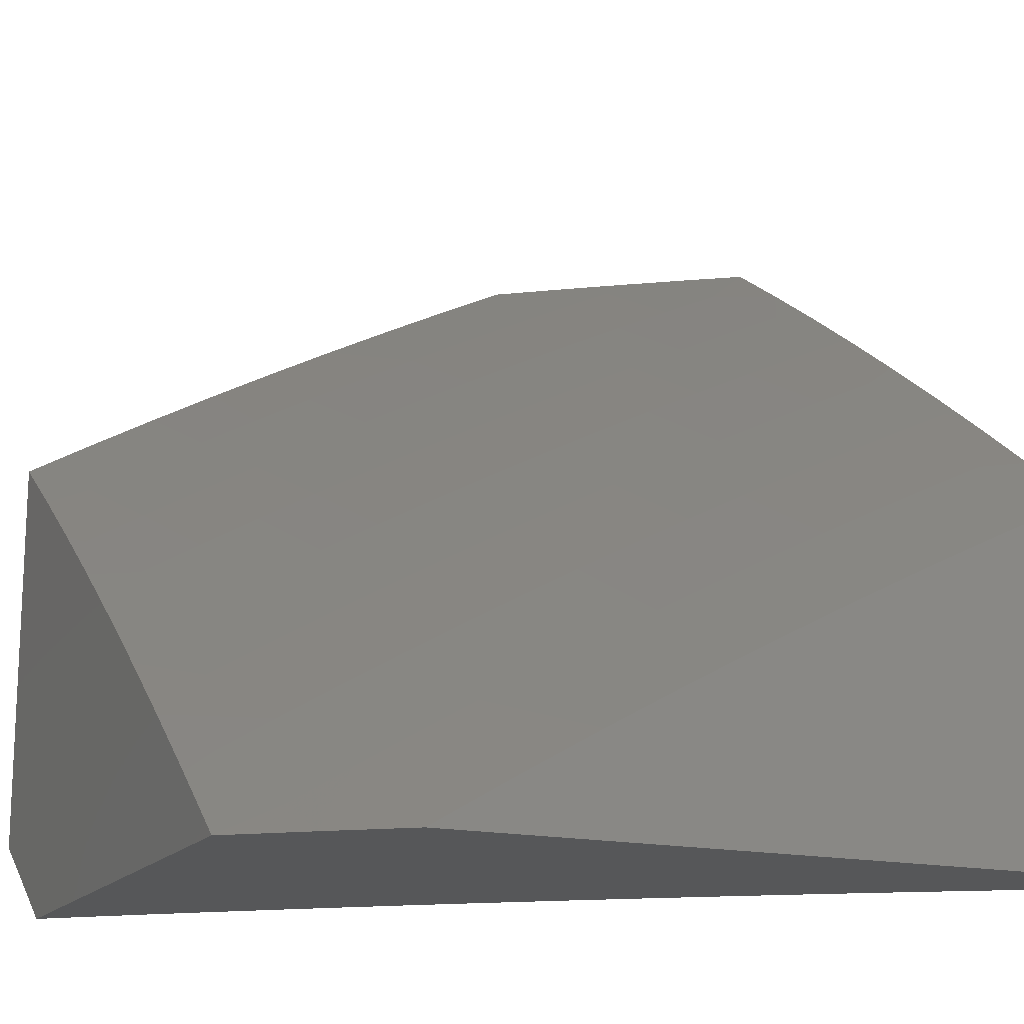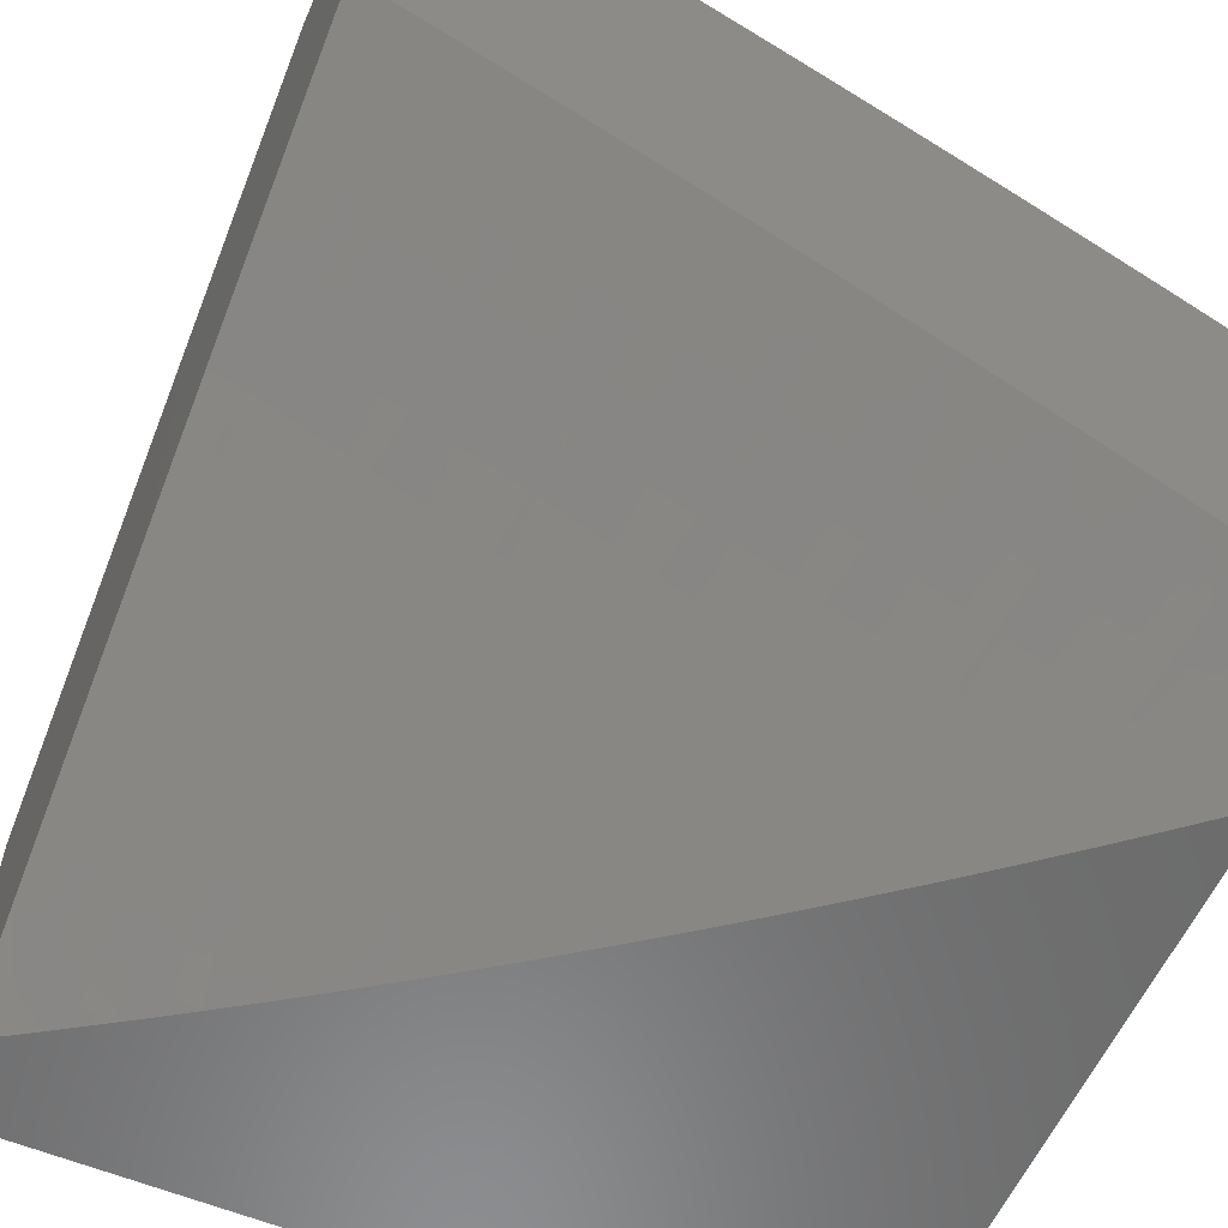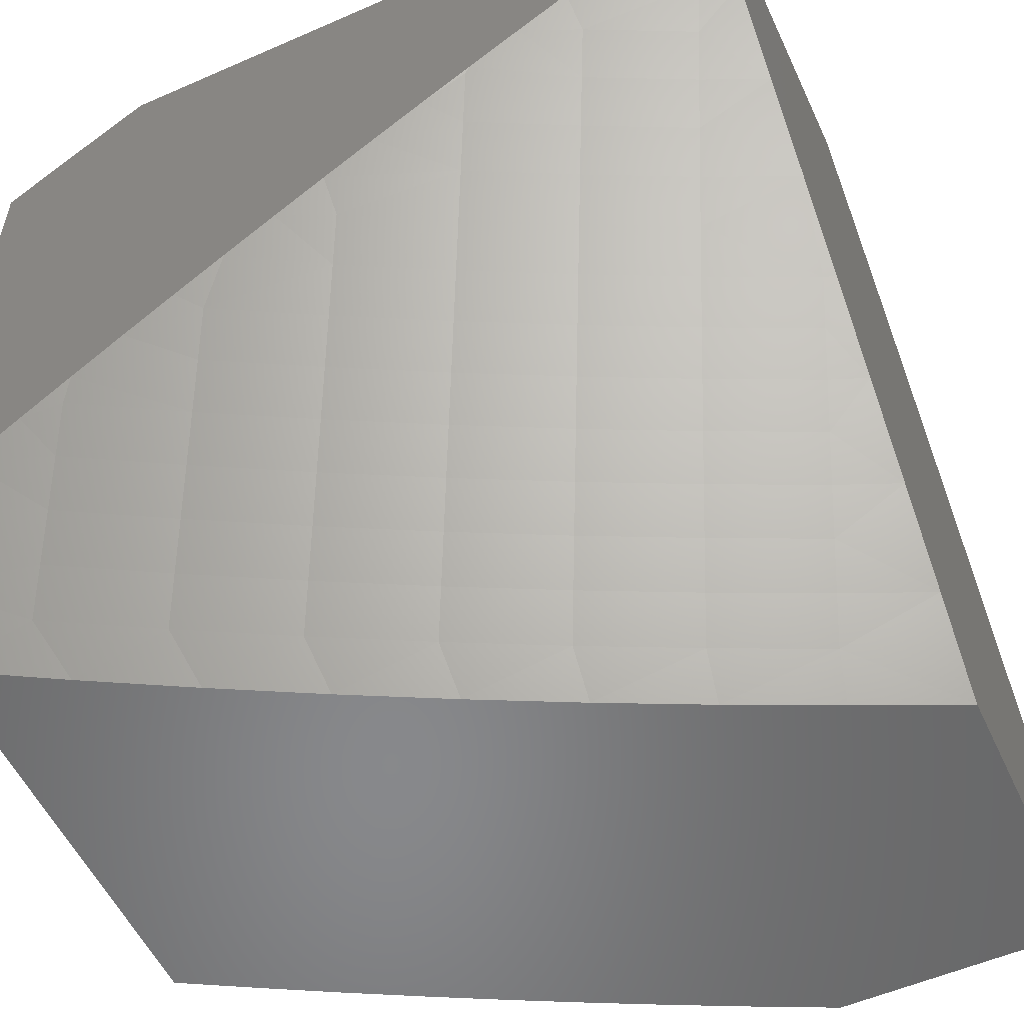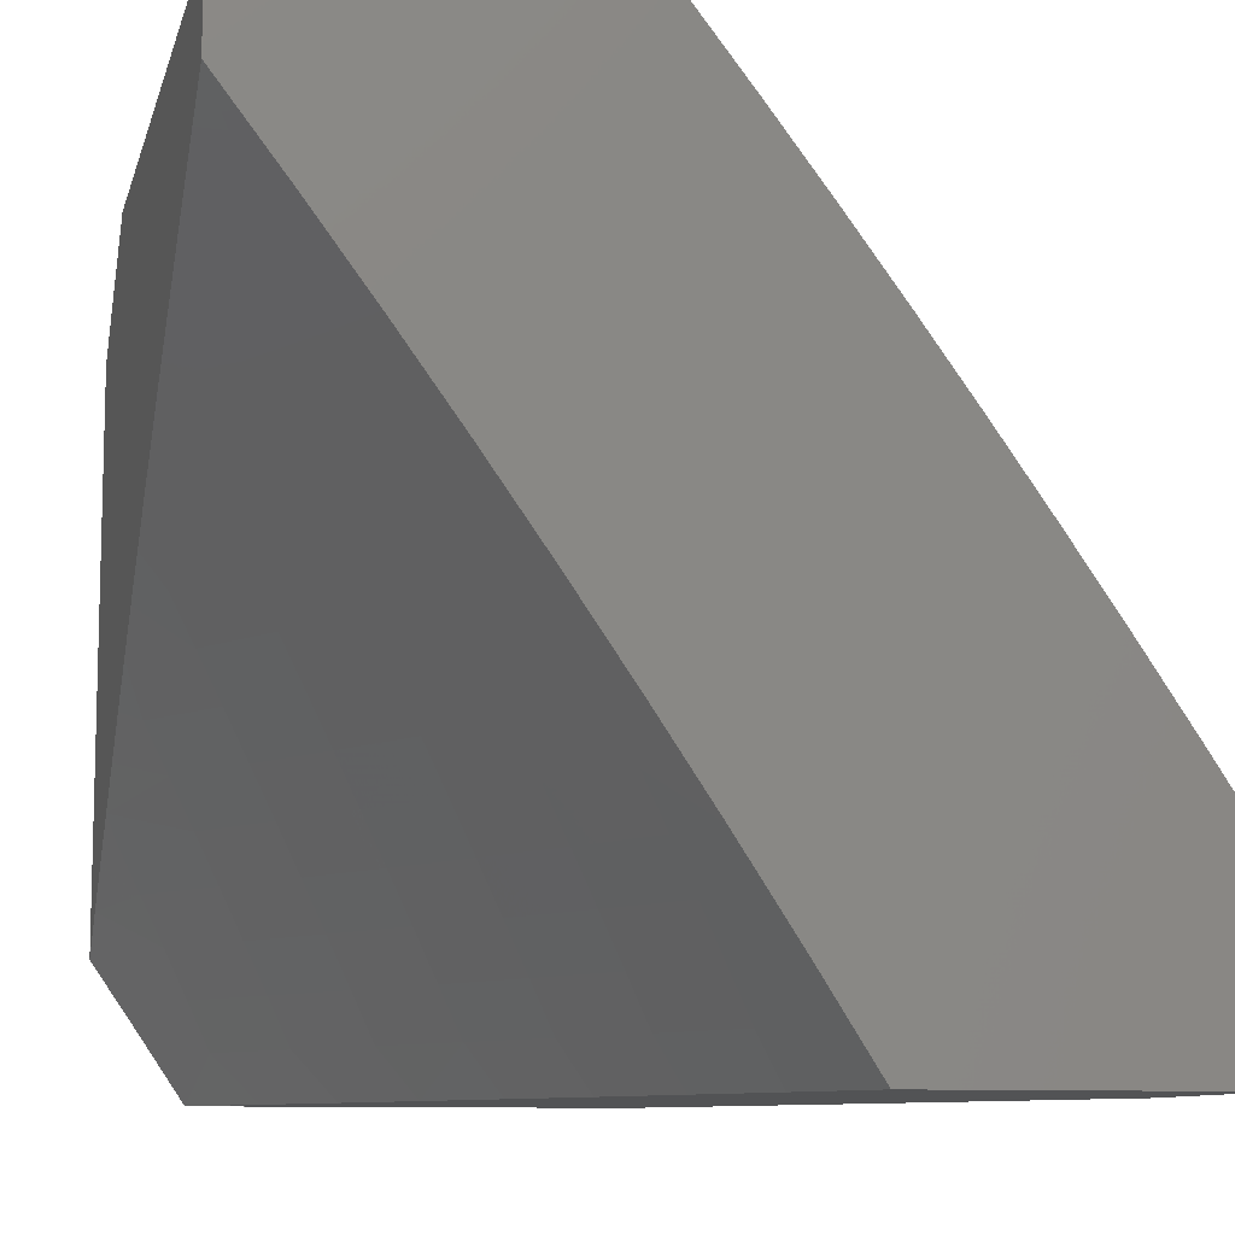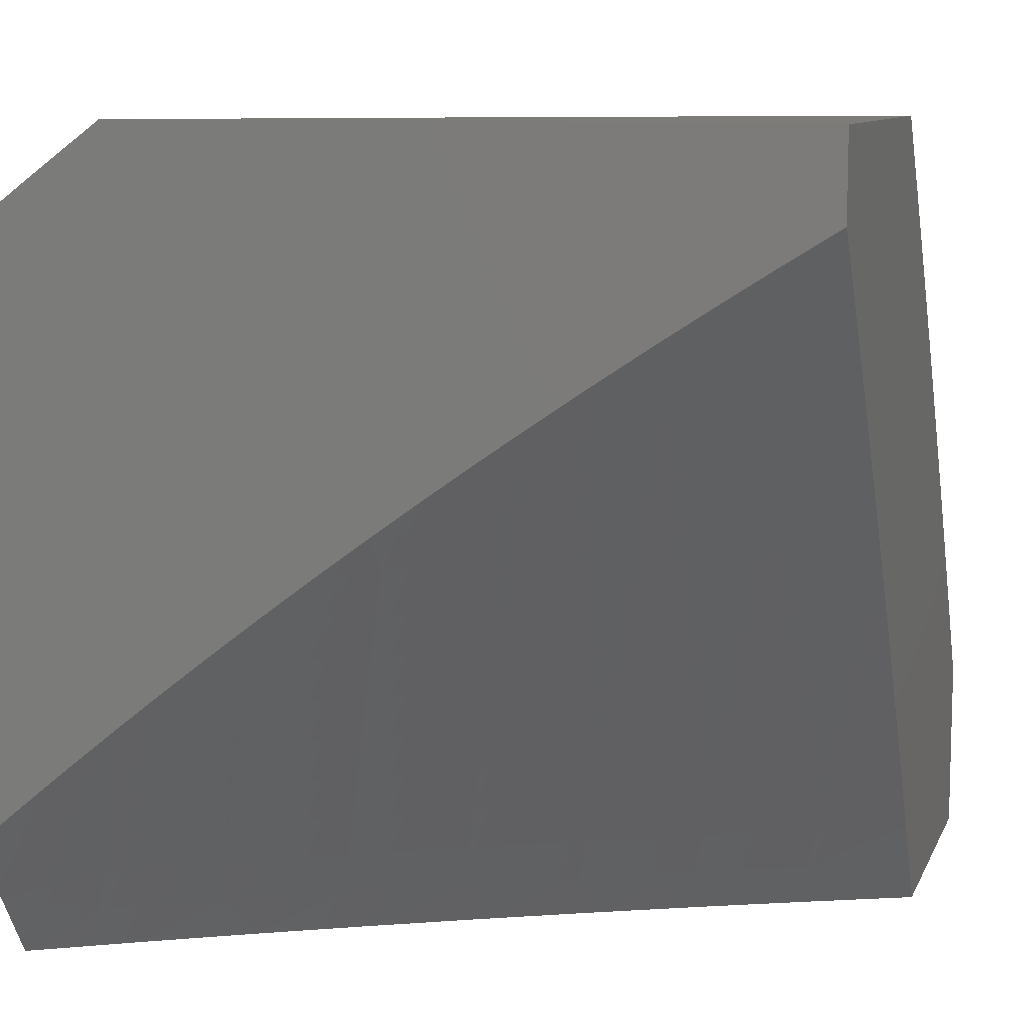
<metadata>
{"format":"stl","ext":"stl","renderer":"f3d","projection":"perspective","resolution":1024,"background":"white","views":[{"elev":-16.3,"azim":-24.3,"up":"+Y"},{"elev":-58.0,"azim":156.5,"up":"+Y"},{"elev":-54.9,"azim":24.8,"up":"+Z"},{"elev":-9.7,"azim":76.3,"up":"+Z"},{"elev":9.7,"azim":16.5,"up":"+Z"}]}
</metadata>
<code>
# stl→obj: 234 verts, 464 faces
v -4 8.083 6.789
v -4 8 6.898
v -4.029 8.028 6.843
v -4.066 8 6.857
v -4.131 8 6.815
v -4.046 8.062 6.788
v -4.196 8 6.773
v -4.19 8.033 6.733
v -4.261 8 6.73
v -4.207 8.066 6.678
v -4.325 8 6.686
v -4.332 8.002 6.678
v -4.389 8 6.642
v -4.35 8.035 6.622
v -4.452 8 6.597
v -4.367 8.067 6.567
v -4.515 8 6.551
v -4.511 8.032 6.511
v -4.577 8 6.505
v -4.529 8.063 6.455
v -4.639 8 6.458
v -4.673 8.024 6.398
v -4.7 8 6.411
v -4.761 8 6.363
v -4.691 8.055 6.342
v -4.822 8 6.315
v -4.708 8.085 6.285
v -4.835 8.013 6.285
v -4.853 8.042 6.229
v -4.881 8 6.265
v -4.941 8 6.216
v -4.871 8.071 6.172
v -5 8 6.165
v -5 8.057 6.083
v -5 8.112 6
v -4.906 8.129 6.057
v -4.888 8.1 6.115
v -4.743 8.144 6.172
v -4.726 8.115 6.229
v -4.597 8.185 6.229
v -4.58 8.155 6.285
v -4.451 8.223 6.285
v -4.435 8.192 6.342
v -4.306 8.258 6.342
v -4.29 8.226 6.398
v -4.16 8.29 6.398
v -4.144 8.258 6.455
v -4.015 8.319 6.455
v -4.128 8.226 6.511
v -4 8.245 6.568
v -4.112 8.194 6.567
v -4.096 8.161 6.622
v -4.24 8.131 6.567
v -4.224 8.099 6.622
v -4.878 8.183 6
v -4.777 8.202 6.057
v -4.76 8.173 6.115
v -4.63 8.244 6.115
v -4.614 8.215 6.172
v -4.484 8.283 6.172
v -4.468 8.253 6.229
v -4.338 8.319 6.229
v -4.322 8.288 6.285
v -4.191 8.352 6.285
v -4.176 8.321 6.342
v -4.045 8.383 6.342
v -4.03 8.351 6.398
v -4 8.402 6.344
v -4 8.324 6.457
v -4.756 8.252 6
v -4.647 8.273 6.057
v -4.5 8.313 6.115
v -4.354 8.349 6.172
v -4.207 8.383 6.229
v -4.061 8.414 6.285
v -4.632 8.319 6
v -4.516 8.342 6.057
v -4.369 8.379 6.115
v -4.222 8.414 6.172
v -4.076 8.445 6.229
v -4 8.478 6.23
v -4.507 8.384 6
v -4.385 8.409 6.057
v -4.237 8.444 6.115
v -4.09 8.476 6.172
v -4.382 8.447 6
v -4.252 8.474 6.057
v -4.105 8.506 6.115
v -4 8.553 6.116
v -4.255 8.509 6
v -4.12 8.536 6.057
v -4.128 8.568 6
v -4 8.626 6
v -4 8.165 6.679
v -4.079 8.129 6.678
v -4.063 8.095 6.733
v -4.257 8.163 6.511
v -4.384 8.099 6.511
v -4.274 8.195 6.455
v -4.401 8.13 6.455
v -4.418 8.161 6.398
v -4.563 8.124 6.342
v -4.546 8.094 6.398
v -4.389 8.957 6
v -4.334 8.902 6.128
v -4.3 9 6
v -4.256 8.94 6.128
v -4.226 9 6.056
v -4.178 8.976 6.128
v -4.151 9 6.11
v -4.146 8.908 6.255
v -4.068 8.944 6.255
v -4.114 8.838 6.381
v -4.037 8.874 6.381
v -4.08 8.767 6.507
v -4.004 8.802 6.507
v -4 8.798 6.516
v -4 8.867 6.417
v -4.411 8.864 6.128
v -4.478 8.913 6
v -4.489 8.825 6.128
v -4.566 8.868 6
v -4.566 8.785 6.128
v -4.654 8.822 6
v -4.643 8.745 6.128
v -4.741 8.776 6
v -4.719 8.704 6.128
v -4.828 8.728 6
v -4.795 8.662 6.128
v -4.872 8.619 6.128
v -4.835 8.554 6.255
v -4.91 8.511 6.255
v -4.871 8.445 6.381
v -4.946 8.401 6.381
v -4.906 8.334 6.507
v -5 8.326 6.441
v -4.979 8.29 6.507
v -5 8.247 6.548
v -4.938 8.221 6.632
v -5 8.166 6.655
v -4.896 8.151 6.755
v -4.968 8.108 6.755
v -4.924 8.037 6.878
v -5 8.084 6.761
v -5 8 6.865
v -4.914 8.68 6
v -4.947 8.576 6.128
v -5 8.481 6.222
v -4.985 8.467 6.255
v -5 8.404 6.332
v -5 8.631 6
v -5 8.557 6.112
v -4.911 8 6.933
v -4.853 8.08 6.878
v -4.824 8.194 6.755
v -4.865 8.265 6.632
v -4.792 8.307 6.632
v -4.832 8.377 6.507
v -4.758 8.419 6.507
v -4.797 8.487 6.381
v -4.722 8.529 6.381
v -4.759 8.596 6.255
v -4.683 8.638 6.255
v -4.821 8 7
v -4.782 8.122 6.878
v -4.751 8.236 6.755
v -4.719 8.349 6.632
v -4.684 8.46 6.507
v -4.647 8.57 6.381
v -4.607 8.679 6.255
v -4.721 8.06 7
v -4.71 8.164 6.878
v -4.679 8.278 6.755
v -4.645 8.39 6.632
v -4.609 8.501 6.507
v -4.571 8.611 6.381
v -4.531 8.719 6.255
v -4.62 8.118 7
v -4.638 8.205 6.878
v -4.605 8.319 6.755
v -4.571 8.431 6.632
v -4.534 8.541 6.507
v -4.496 8.65 6.381
v -4.454 8.758 6.255
v -4.518 8.175 7
v -4.565 8.246 6.878
v -4.532 8.359 6.755
v -4.497 8.471 6.632
v -4.459 8.581 6.507
v -4.42 8.69 6.381
v -4.378 8.797 6.255
v -4.492 8.286 6.878
v -4.416 8.23 7
v -4.419 8.325 6.878
v -4.313 8.285 7
v -4.346 8.363 6.878
v -4.273 8.401 6.878
v -4.311 8.475 6.755
v -4.236 8.513 6.755
v -4.273 8.586 6.632
v -4.198 8.623 6.632
v -4.233 8.695 6.507
v -4.157 8.731 6.507
v -4.19 8.802 6.381
v -4.209 8.338 7
v -4.199 8.438 6.878
v -4.162 8.549 6.755
v -4.122 8.659 6.632
v -4.105 8.39 7
v -4.125 8.474 6.878
v -4.087 8.585 6.755
v -4.047 8.695 6.632
v -4 8.729 6.614
v -4 8.441 7
v -4.051 8.51 6.878
v -4 8.587 6.809
v -4.012 8.621 6.755
v -4 8.658 6.712
v -4 8.514 6.905
v -4 8.934 6.317
v -4 9 6.216
v -4.076 9 6.164
v -4.301 8.835 6.255
v -4.223 8.872 6.255
v -4.267 8.765 6.381
v -4.343 8.728 6.381
v -4.308 8.658 6.507
v -4.384 8.62 6.507
v -4.348 8.548 6.632
v -4.422 8.51 6.632
v -4.385 8.437 6.755
v -4.459 8.398 6.755
v -4 8 7
v -4 9 6
f 1 2 3
f 3 2 4
f 3 4 5
f 3 5 6
f 6 5 7
f 6 7 8
f 8 7 9
f 8 9 10
f 10 9 11
f 10 11 12
f 12 11 13
f 12 13 14
f 14 13 15
f 14 15 16
f 16 15 17
f 16 17 18
f 18 17 19
f 18 19 20
f 20 19 21
f 20 21 22
f 22 21 23
f 22 23 24
f 22 24 25
f 25 24 26
f 25 26 27
f 27 26 28
f 27 28 29
f 29 28 30
f 29 30 31
f 26 30 28
f 29 31 32
f 32 31 33
f 32 33 34
f 35 36 34
f 34 36 37
f 34 37 32
f 32 37 38
f 32 38 39
f 39 38 40
f 39 40 41
f 41 40 42
f 41 42 43
f 43 42 44
f 43 44 45
f 45 44 46
f 45 46 47
f 47 46 48
f 47 48 49
f 49 48 50
f 49 50 51
f 51 50 52
f 51 52 53
f 53 52 54
f 53 54 16
f 16 54 14
f 35 55 36
f 36 55 56
f 36 56 57
f 57 56 58
f 57 58 59
f 59 58 60
f 59 60 61
f 61 60 62
f 61 62 63
f 63 62 64
f 63 64 65
f 65 64 66
f 65 66 67
f 67 66 68
f 67 68 69
f 55 70 56
f 56 70 71
f 56 71 58
f 58 71 72
f 58 72 60
f 60 72 73
f 60 73 62
f 62 73 74
f 62 74 64
f 64 74 75
f 64 75 66
f 66 75 68
f 70 76 71
f 71 76 77
f 71 77 72
f 72 77 78
f 72 78 73
f 73 78 79
f 73 79 74
f 74 79 80
f 74 80 75
f 75 80 81
f 75 81 68
f 76 82 77
f 77 82 83
f 77 83 78
f 78 83 84
f 78 84 79
f 79 84 85
f 79 85 80
f 80 85 81
f 82 86 83
f 83 86 87
f 83 87 84
f 84 87 88
f 84 88 85
f 85 88 89
f 85 89 81
f 86 90 87
f 87 90 91
f 87 91 88
f 88 91 89
f 90 92 91
f 91 92 93
f 91 93 89
f 67 69 48
f 48 69 50
f 50 94 52
f 52 94 95
f 52 95 54
f 54 95 10
f 54 10 14
f 14 10 12
f 95 94 96
f 96 94 1
f 96 1 6
f 6 1 3
f 96 6 8
f 65 67 46
f 46 67 48
f 10 95 96
f 10 96 8
f 49 51 97
f 97 51 53
f 97 53 98
f 98 53 16
f 98 16 18
f 47 49 99
f 99 49 97
f 99 97 100
f 100 97 98
f 100 98 20
f 20 98 18
f 63 65 44
f 44 65 46
f 47 99 45
f 45 99 101
f 45 101 43
f 43 101 102
f 43 102 41
f 41 102 27
f 41 27 39
f 39 27 29
f 39 29 32
f 101 99 100
f 61 63 42
f 42 63 44
f 101 100 103
f 103 100 20
f 103 20 22
f 59 61 40
f 40 61 42
f 101 103 102
f 102 103 25
f 102 25 27
f 25 103 22
f 57 59 38
f 38 59 40
f 36 57 37
f 37 57 38
f 104 105 106
f 106 105 107
f 106 107 108
f 108 107 109
f 108 109 110
f 110 109 111
f 110 111 112
f 112 111 113
f 112 113 114
f 114 113 115
f 114 115 116
f 116 115 117
f 116 117 118
f 105 104 119
f 119 104 120
f 119 120 121
f 121 120 122
f 121 122 123
f 123 122 124
f 123 124 125
f 125 124 126
f 125 126 127
f 127 126 128
f 127 128 129
f 129 128 130
f 129 130 131
f 131 130 132
f 131 132 133
f 133 132 134
f 133 134 135
f 135 134 136
f 135 136 137
f 137 136 138
f 137 138 139
f 139 138 140
f 139 140 141
f 141 140 142
f 141 142 143
f 143 142 144
f 143 144 145
f 128 146 130
f 130 146 147
f 130 147 132
f 132 147 148
f 132 148 149
f 149 148 150
f 149 150 134
f 134 150 136
f 146 151 147
f 147 151 152
f 147 152 148
f 140 144 142
f 145 153 143
f 143 153 154
f 143 154 141
f 141 154 155
f 141 155 156
f 156 155 157
f 156 157 158
f 158 157 159
f 158 159 160
f 160 159 161
f 160 161 162
f 162 161 163
f 162 163 127
f 127 163 125
f 153 164 154
f 154 164 165
f 154 165 155
f 155 165 166
f 155 166 157
f 157 166 167
f 157 167 159
f 159 167 168
f 159 168 161
f 161 168 169
f 161 169 163
f 163 169 170
f 163 170 125
f 125 170 123
f 164 171 165
f 165 171 172
f 165 172 166
f 166 172 173
f 166 173 167
f 167 173 174
f 167 174 168
f 168 174 175
f 168 175 169
f 169 175 176
f 169 176 170
f 170 176 177
f 170 177 123
f 123 177 121
f 171 178 172
f 172 178 179
f 172 179 173
f 173 179 180
f 173 180 174
f 174 180 181
f 174 181 175
f 175 181 182
f 175 182 176
f 176 182 183
f 176 183 177
f 177 183 184
f 177 184 121
f 121 184 119
f 178 185 179
f 179 185 186
f 179 186 180
f 180 186 187
f 180 187 181
f 181 187 188
f 181 188 182
f 182 188 189
f 182 189 183
f 183 189 190
f 183 190 184
f 184 190 191
f 184 191 119
f 119 191 105
f 186 185 192
f 192 185 193
f 192 193 194
f 194 193 195
f 194 195 196
f 196 195 197
f 196 197 198
f 198 197 199
f 198 199 200
f 200 199 201
f 200 201 202
f 202 201 203
f 202 203 204
f 204 203 113
f 204 113 111
f 195 205 197
f 197 205 206
f 197 206 199
f 199 206 207
f 199 207 201
f 201 207 208
f 201 208 203
f 203 208 115
f 203 115 113
f 205 209 206
f 206 209 210
f 206 210 207
f 207 210 211
f 207 211 208
f 208 211 212
f 208 212 115
f 115 212 213
f 115 213 117
f 209 214 210
f 210 214 215
f 210 215 211
f 211 215 216
f 211 216 217
f 217 216 218
f 217 218 212
f 212 218 213
f 214 219 215
f 215 219 216
f 116 118 114
f 114 118 220
f 114 220 112
f 112 220 221
f 112 221 222
f 222 110 112
f 105 223 107
f 107 223 224
f 107 224 109
f 109 224 111
f 223 225 224
f 224 225 204
f 224 204 111
f 105 191 223
f 223 191 226
f 223 226 225
f 225 226 227
f 225 227 202
f 202 227 200
f 225 202 204
f 217 212 211
f 191 190 226
f 226 190 228
f 226 228 227
f 227 228 229
f 227 229 200
f 200 229 198
f 190 189 228
f 228 189 230
f 228 230 229
f 229 230 231
f 229 231 198
f 198 231 196
f 189 188 230
f 230 188 232
f 230 232 231
f 231 232 194
f 231 194 196
f 192 194 232
f 192 232 187
f 187 232 188
f 186 192 187
f 127 129 162
f 162 129 131
f 162 131 160
f 160 131 133
f 160 133 158
f 158 133 135
f 158 135 156
f 156 135 139
f 156 139 141
f 149 134 132
f 137 139 135
f 33 31 145
f 145 31 30
f 145 30 26
f 26 24 145
f 145 24 23
f 145 23 21
f 21 19 145
f 145 19 153
f 153 19 17
f 153 17 15
f 153 15 164
f 164 15 13
f 164 13 11
f 11 9 164
f 164 9 7
f 164 7 5
f 164 5 233
f 233 5 4
f 233 4 2
f 34 136 35
f 35 136 150
f 35 150 148
f 34 33 136
f 136 33 138
f 138 33 140
f 140 33 144
f 144 33 145
f 148 152 35
f 35 152 151
f 214 209 233
f 233 209 205
f 233 205 195
f 195 193 233
f 233 193 185
f 233 185 178
f 178 171 233
f 233 171 164
f 234 93 106
f 106 93 92
f 106 92 104
f 104 92 120
f 120 92 90
f 120 90 122
f 122 90 86
f 122 86 124
f 124 86 126
f 126 86 82
f 126 82 128
f 128 82 76
f 128 76 146
f 146 76 70
f 146 70 151
f 151 70 55
f 151 55 35
f 106 108 234
f 234 108 110
f 234 110 222
f 222 221 234
f 233 2 214
f 214 2 1
f 214 1 94
f 214 94 219
f 219 94 50
f 219 50 216
f 216 50 218
f 218 50 69
f 218 69 213
f 213 69 68
f 213 68 117
f 117 68 81
f 117 81 118
f 118 81 89
f 118 89 220
f 220 89 93
f 220 93 221
f 221 93 234

</code>
